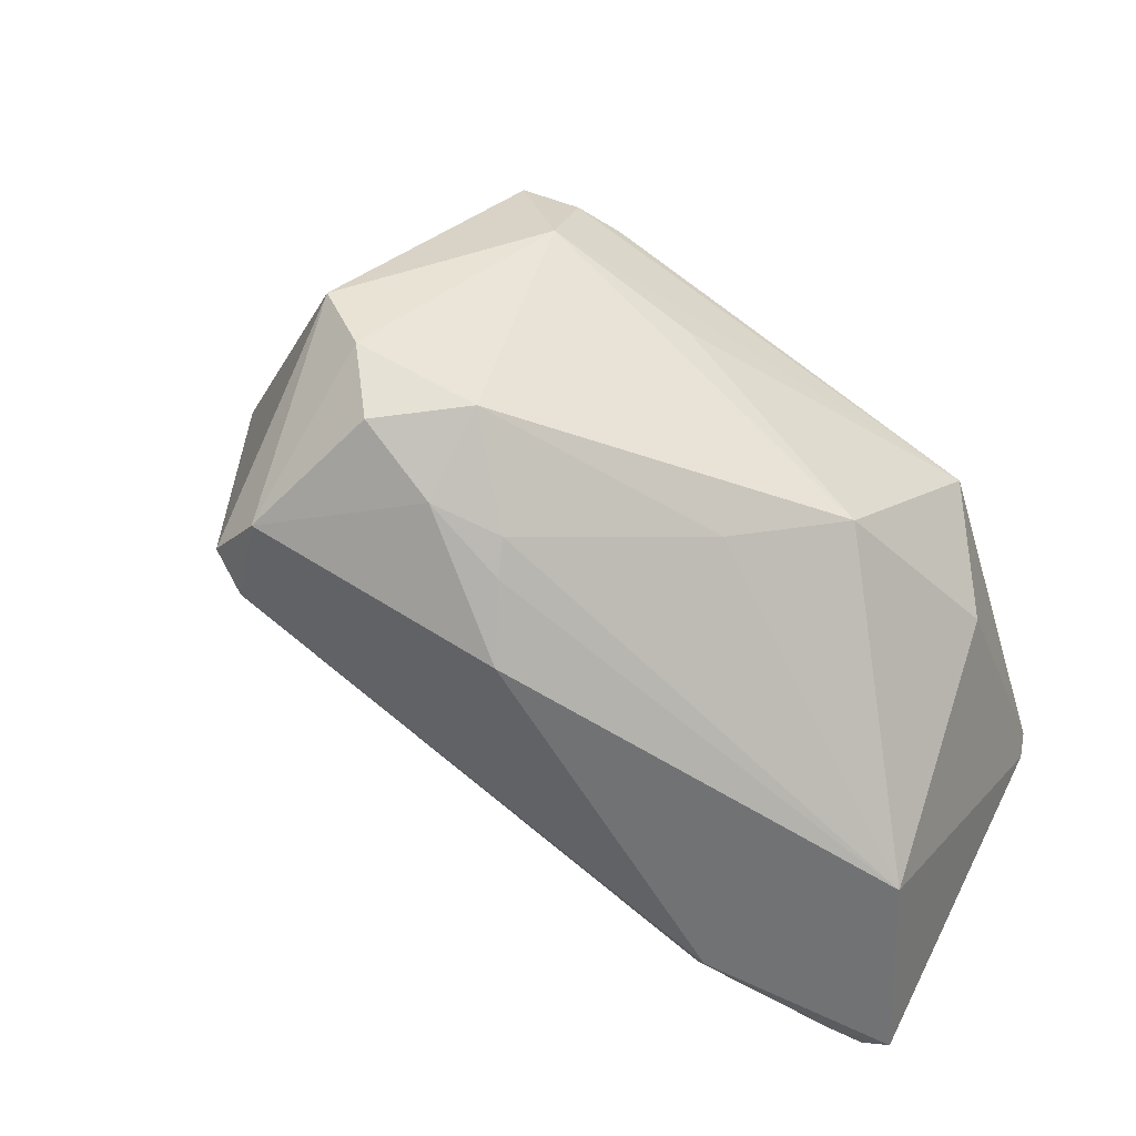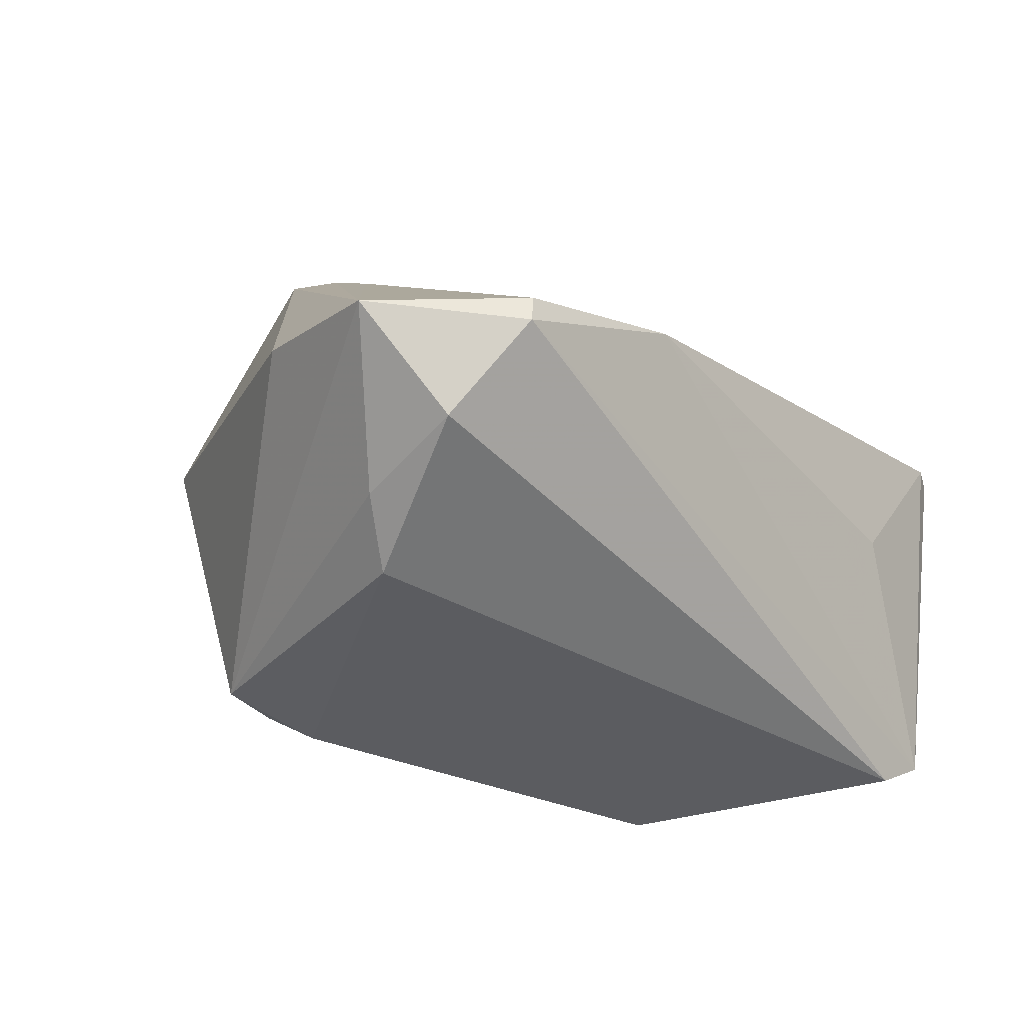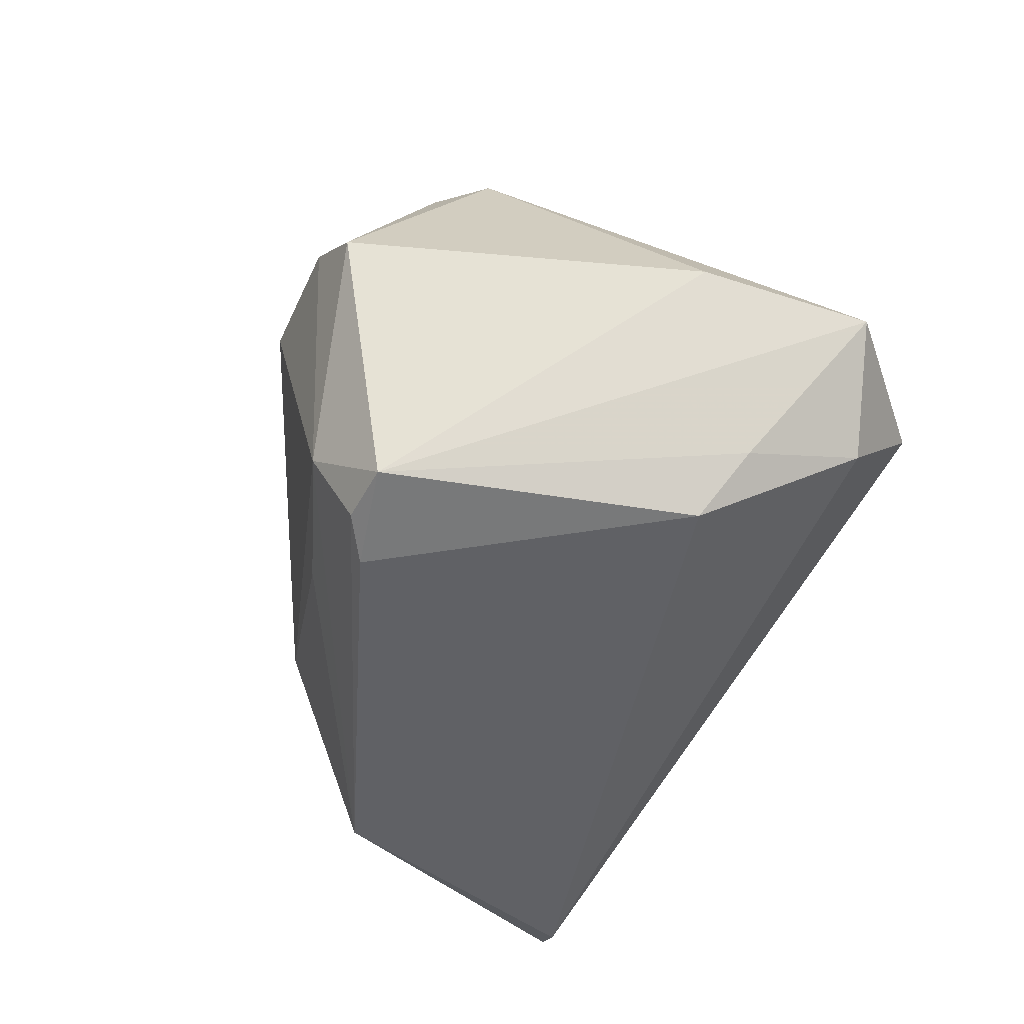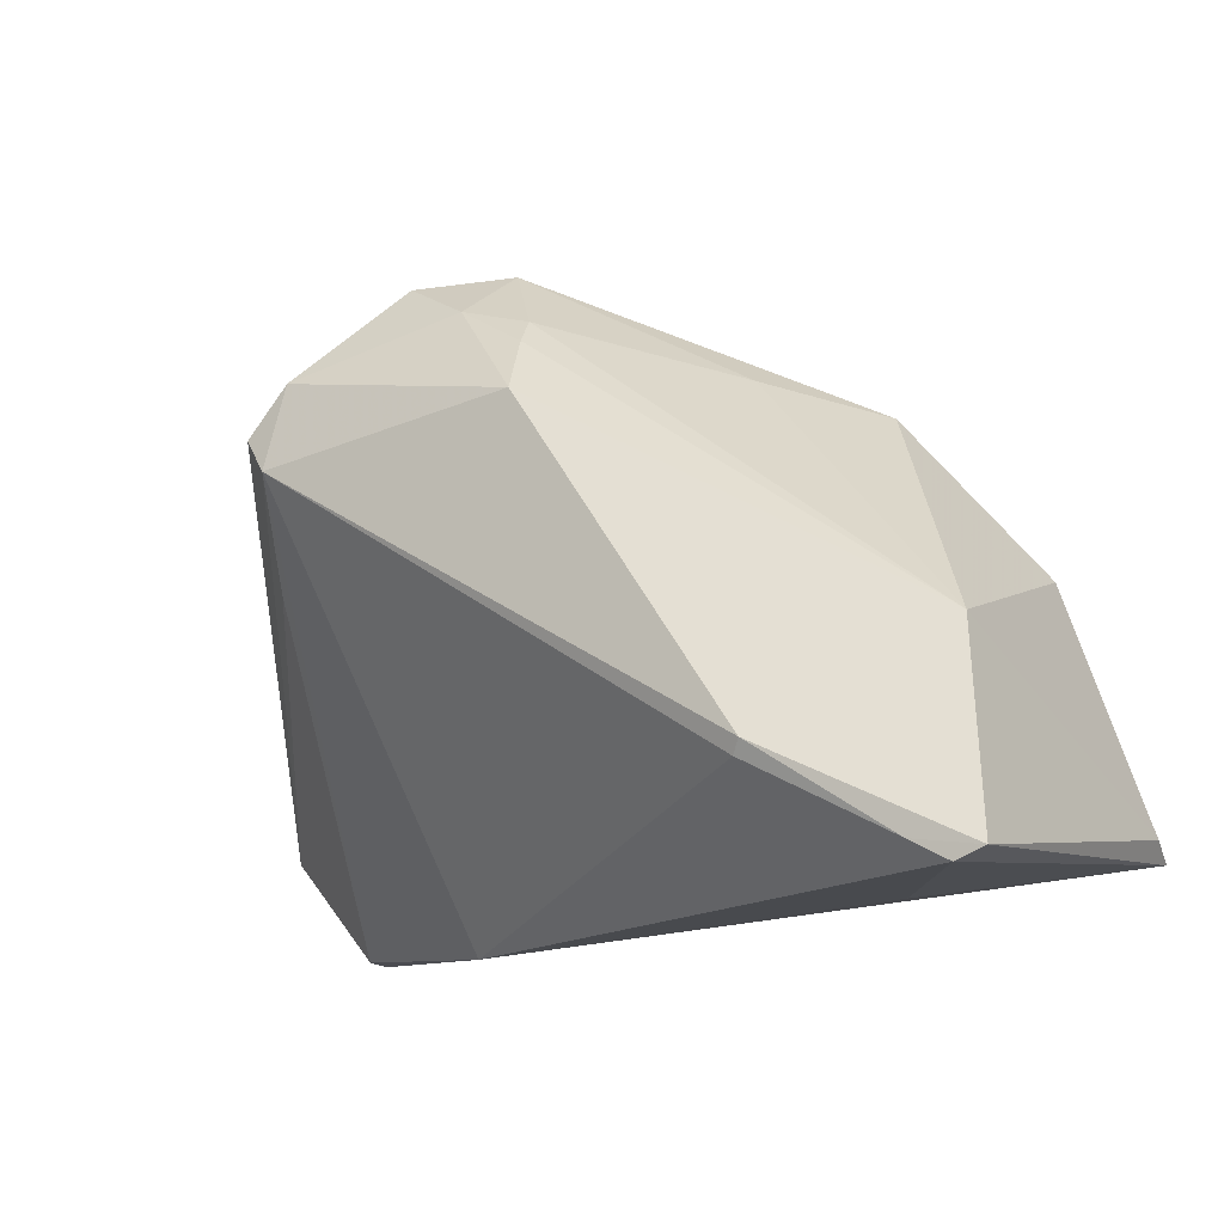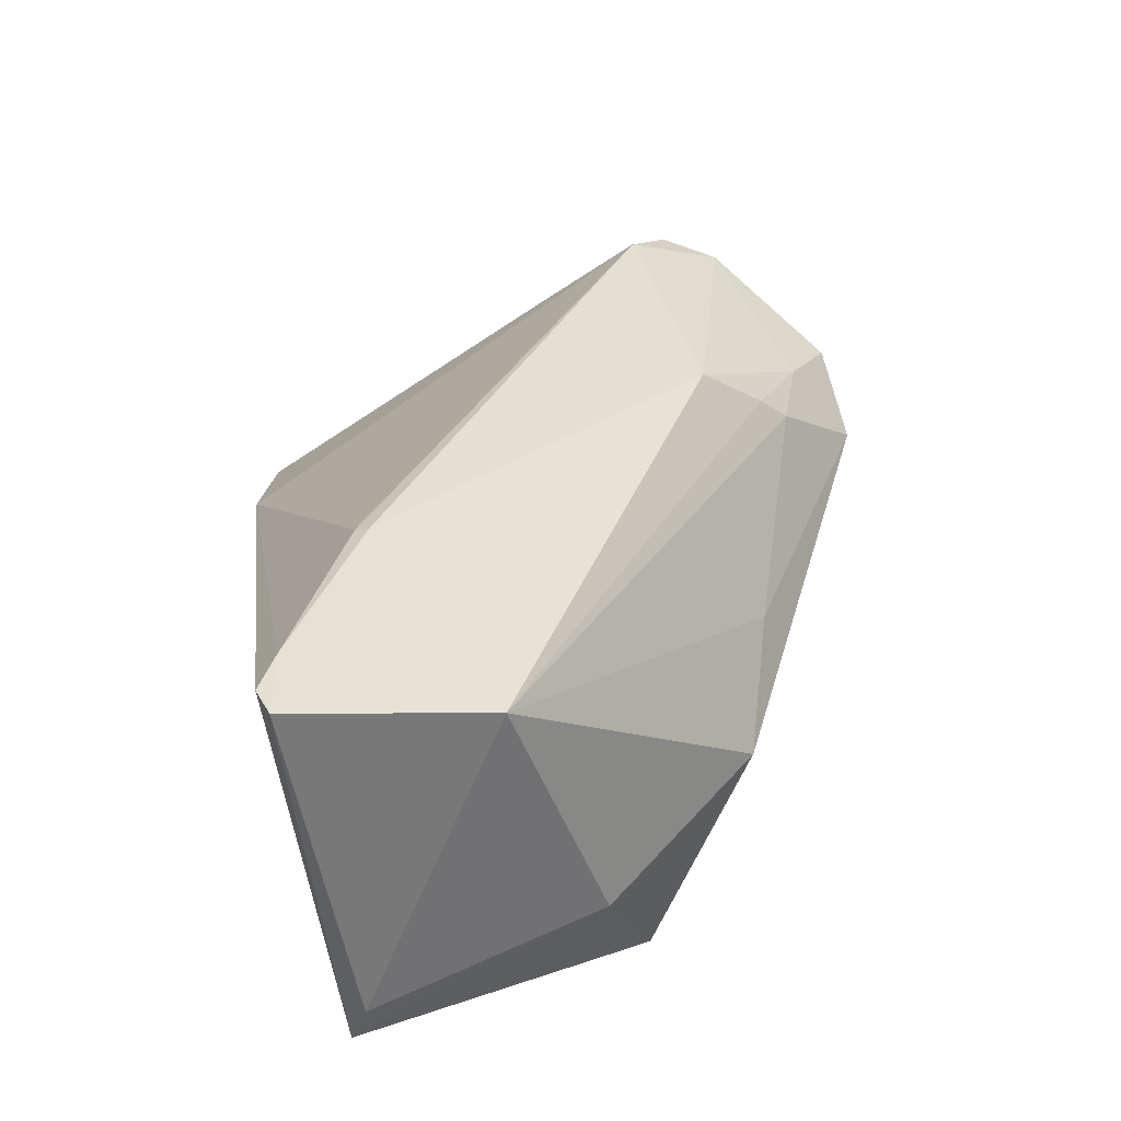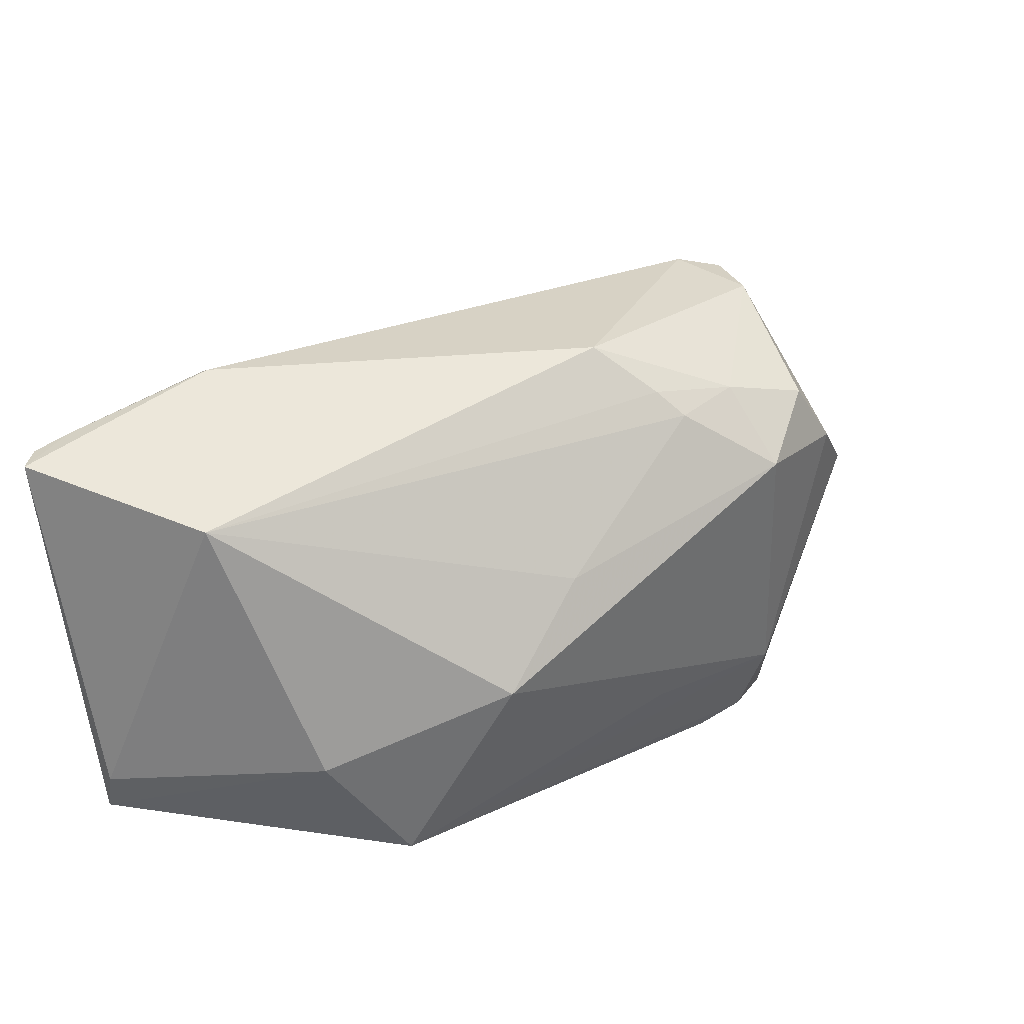
<metadata>
{"format":"obj","ext":"obj","renderer":"f3d","projection":"perspective","resolution":1024,"background":"white","views":[{"elev":48.0,"azim":29.4,"up":"+Y"},{"elev":-35.3,"azim":-52.4,"up":"+Z"},{"elev":-47.9,"azim":-115.8,"up":"+Z"},{"elev":-16.8,"azim":35.2,"up":"+Y"},{"elev":32.2,"azim":82.5,"up":"+Z"},{"elev":24.1,"azim":119.2,"up":"+Z"}]}
</metadata>
<code>
v -0.003891 0.02605 0.01968
v 0.004782 0.0228 -0.01665
v -0.00907 0.02216 -0.02765
v 0.04863 -0.03195 0.01726
v 0.0296 -0.02177 0.02388
v -0.01998 0.02494 -0.02579
v -0.04384 -0.001776 -0.004506
v 0.03148 -0.03176 -0.0007538
v 0.02873 0.01613 -0.0068
v -0.02165 0.01104 0.02765
v -0.01559 -0.03308 0.0005801
v -0.03634 -0.009804 -0.02236
v 0.04571 -0.03308 0.01774
v -0.0203 0.02029 0.02611
v 0.02858 -0.02314 0.02316
v 0.04546 -0.0109 0.01302
v -0.02471 0.01513 0.02666
v -0.01334 0.02513 -0.02592
v 0.01943 0.01873 0.003732
v -0.003193 0.03241 0.01174
v 0.03262 0.005234 -0.02739
v 0.04608 -0.0267 -0.0243
v -0.01123 0.02924 -0.01709
v 0.04218 -0.03097 0.01906
v 0.004162 0.02073 0.02074
v -0.01735 0.03308 0.01058
v 0.04067 -0.000448 -0.01503
v -0.04863 -0.0183 -0.009542
v -0.02431 0.03212 0.005113
v -0.0361 -0.03053 -0.007065
v 0.003207 0.02378 0.0182
v -0.03873 -0.02193 -0.01952
v -0.01208 0.03122 0.01746
v -0.03041 -0.006764 -0.02765
v -0.03646 -0.03058 -0.01018
v 0.006477 0.01396 0.02553
v 0.04062 -0.02529 -0.02765
v 0.04733 -0.02519 -0.01986
v -0.02642 0.001478 0.01896
f 28 35 30
f 32 35 28
f 37 35 32
f 20 9 23
f 23 26 20
f 10 36 14
f 19 9 20
f 29 14 26
f 29 23 6
f 26 23 29
f 4 24 13
f 22 35 37
f 22 13 8
f 4 13 22
f 5 36 10
f 4 36 5
f 5 24 4
f 39 10 28
f 28 30 39
f 39 30 10
f 37 32 34
f 16 27 9
f 16 36 4
f 9 19 16
f 21 22 37
f 27 22 21
f 9 27 21
f 36 16 25
f 20 26 33
f 26 14 33
f 7 6 28
f 7 29 6
f 35 22 11
f 11 22 8
f 8 13 11
f 11 30 35
f 11 13 24
f 10 30 11
f 28 6 12
f 6 34 12
f 12 32 28
f 12 34 32
f 38 22 27
f 27 16 38
f 4 22 38
f 38 16 4
f 6 23 18
f 23 21 18
f 2 23 9
f 9 21 2
f 2 21 23
f 31 16 19
f 31 25 16
f 31 19 20
f 14 29 17
f 29 7 17
f 10 14 17
f 28 10 17
f 17 7 28
f 15 5 10
f 10 11 15
f 24 5 15
f 15 11 24
f 3 18 21
f 37 34 3
f 3 21 37
f 3 34 6
f 6 18 3
f 25 31 1
f 36 25 1
f 20 33 1
f 1 31 20
f 1 14 36
f 1 33 14

</code>
